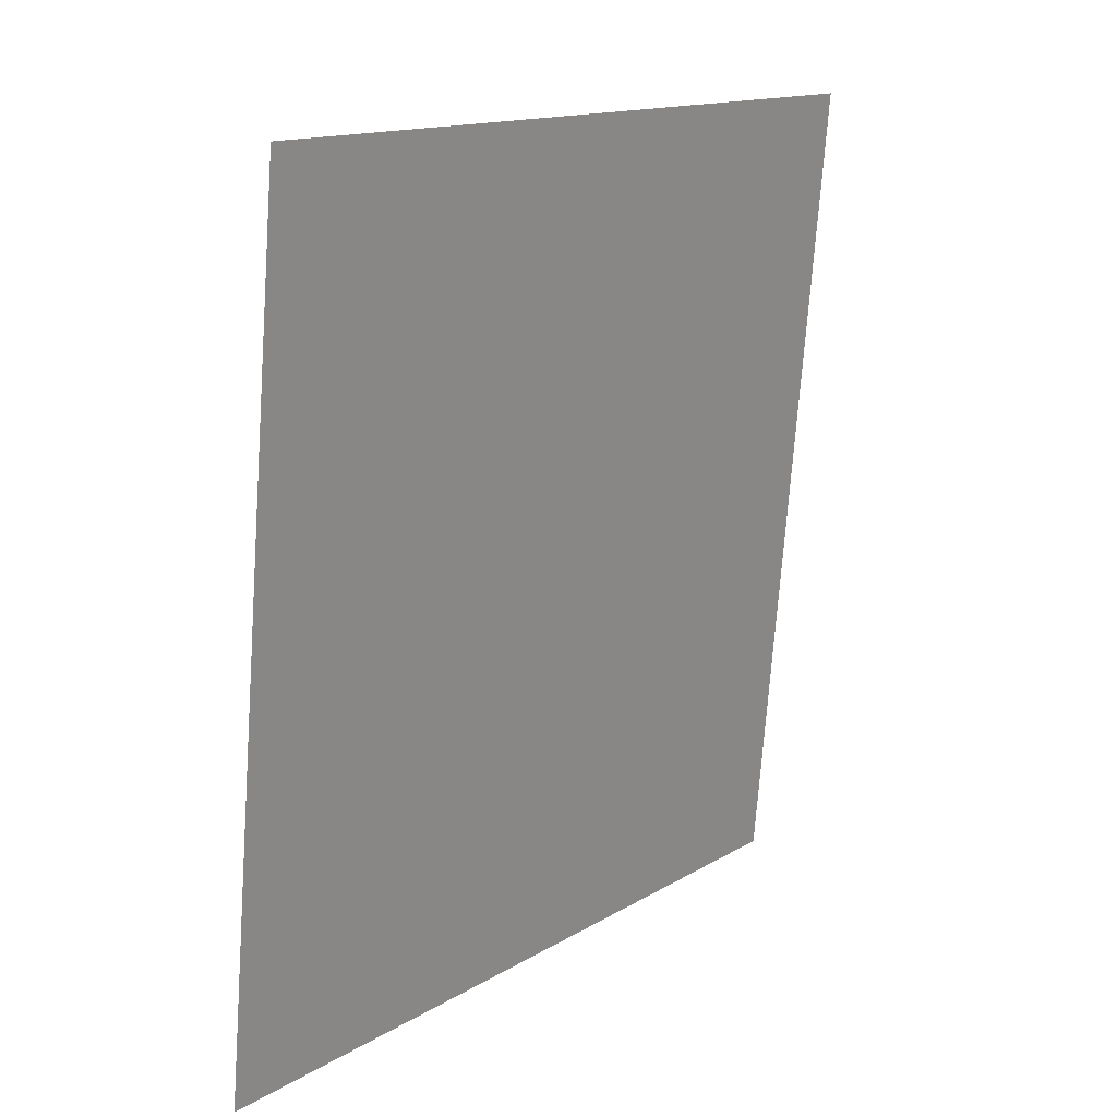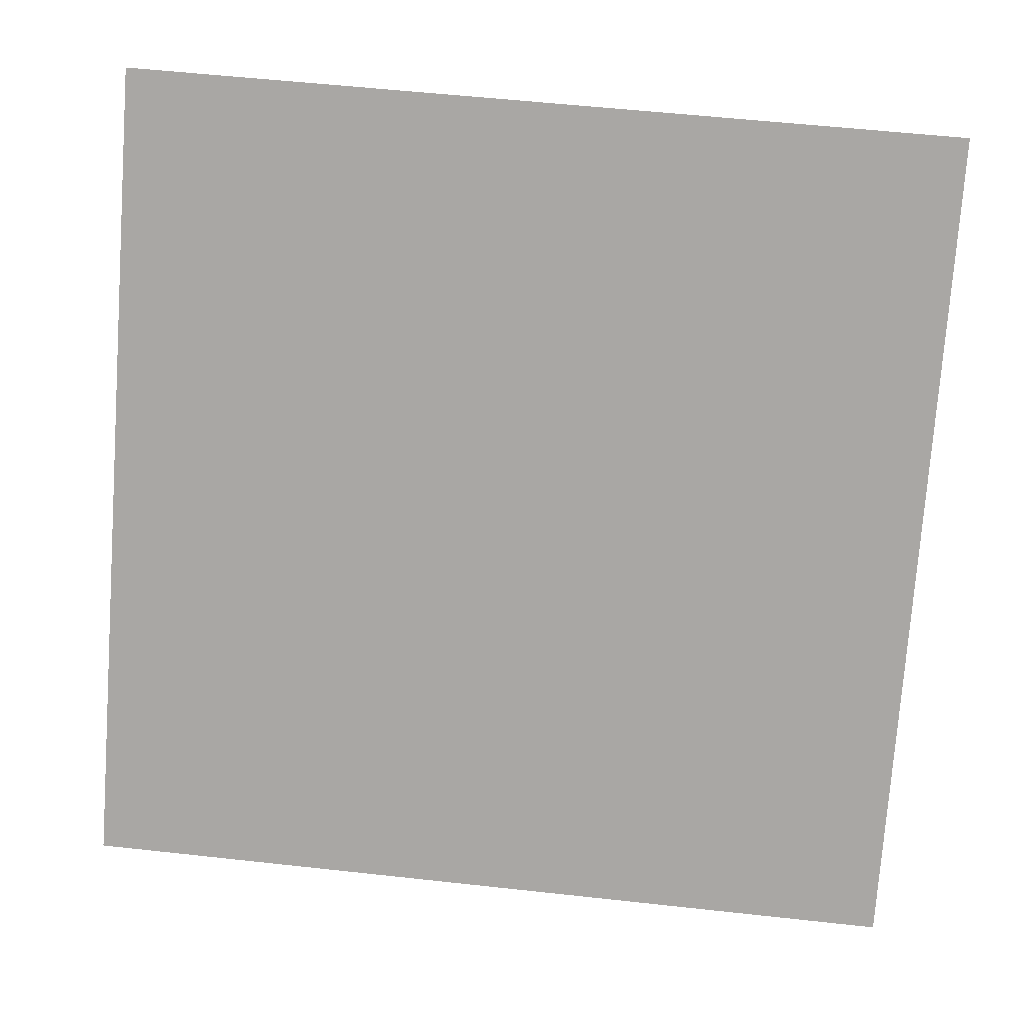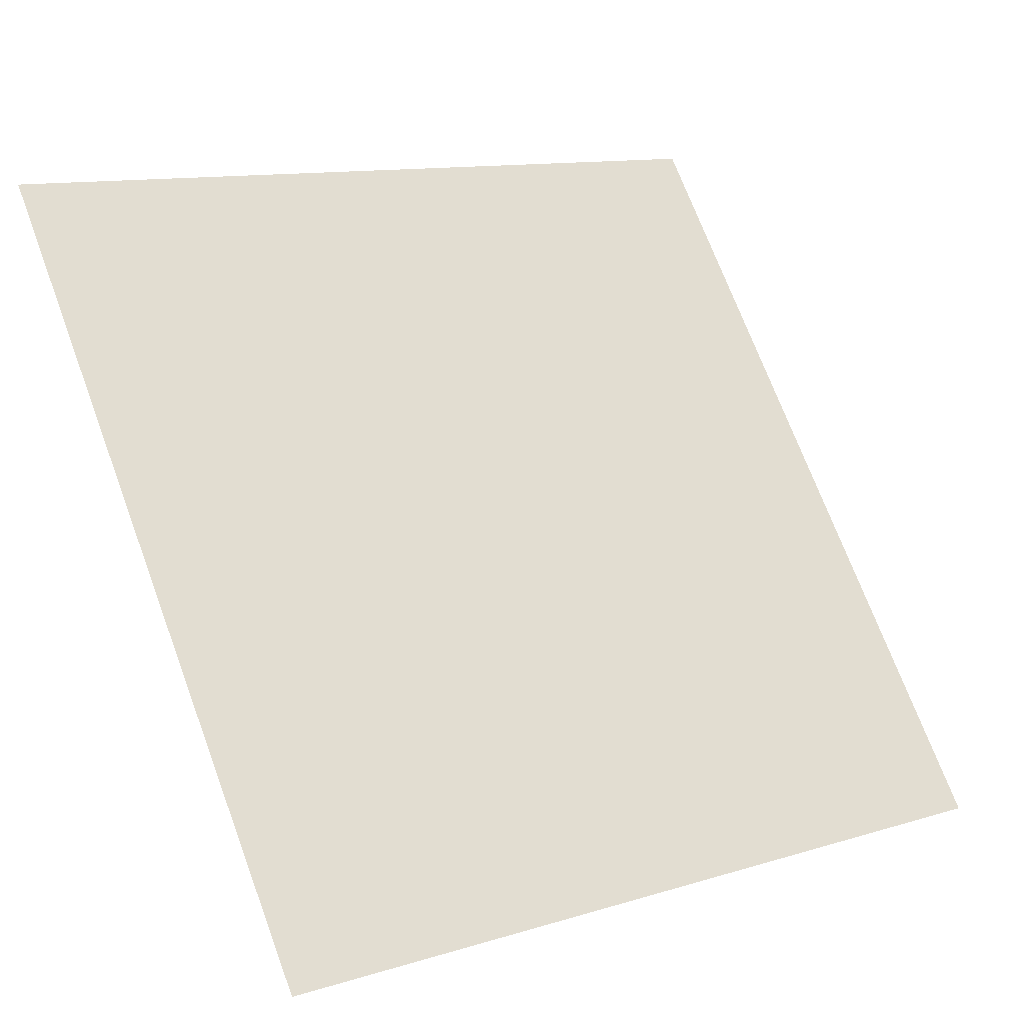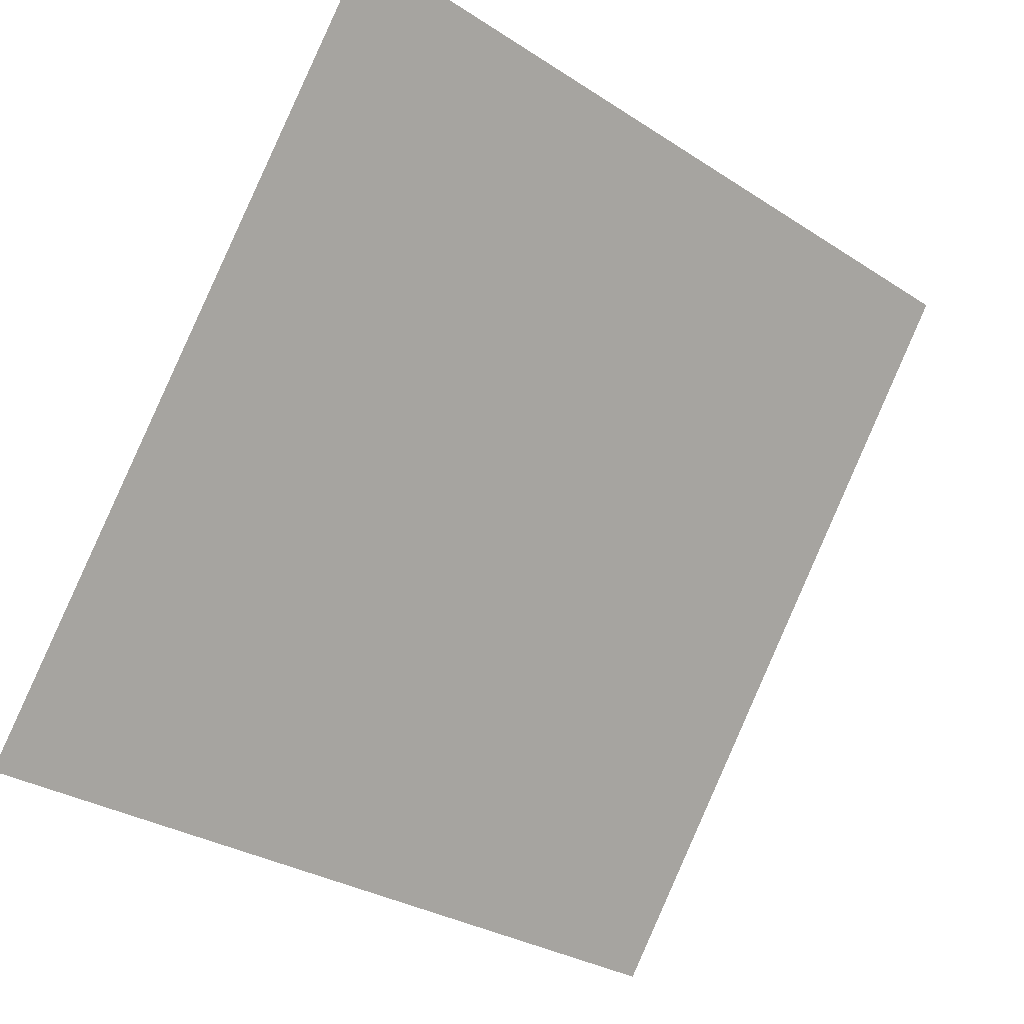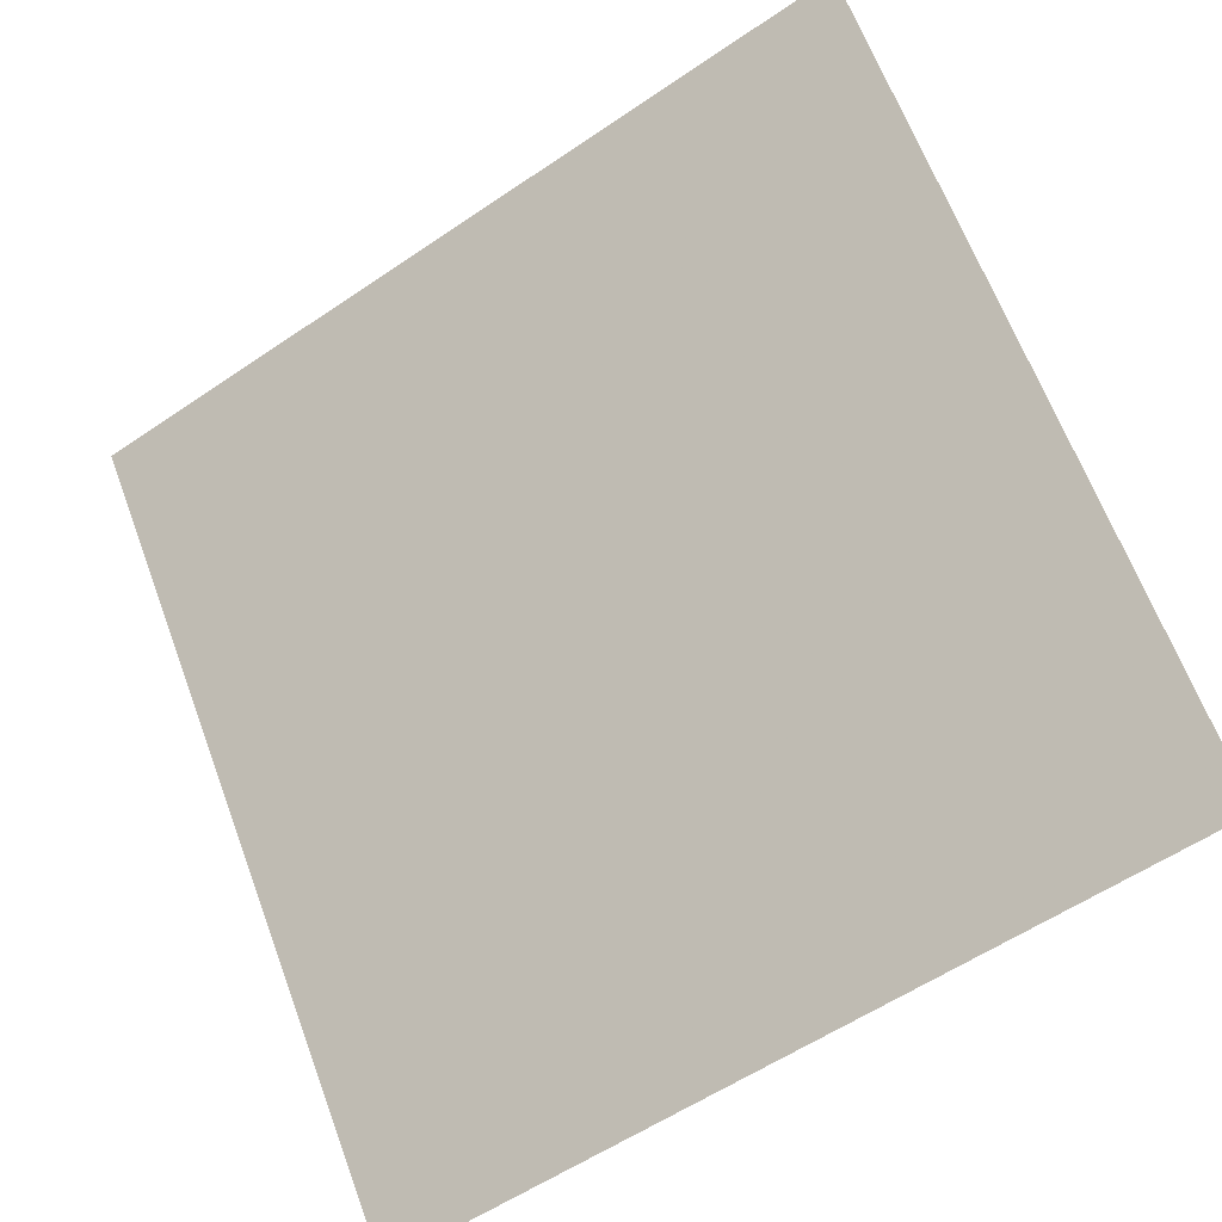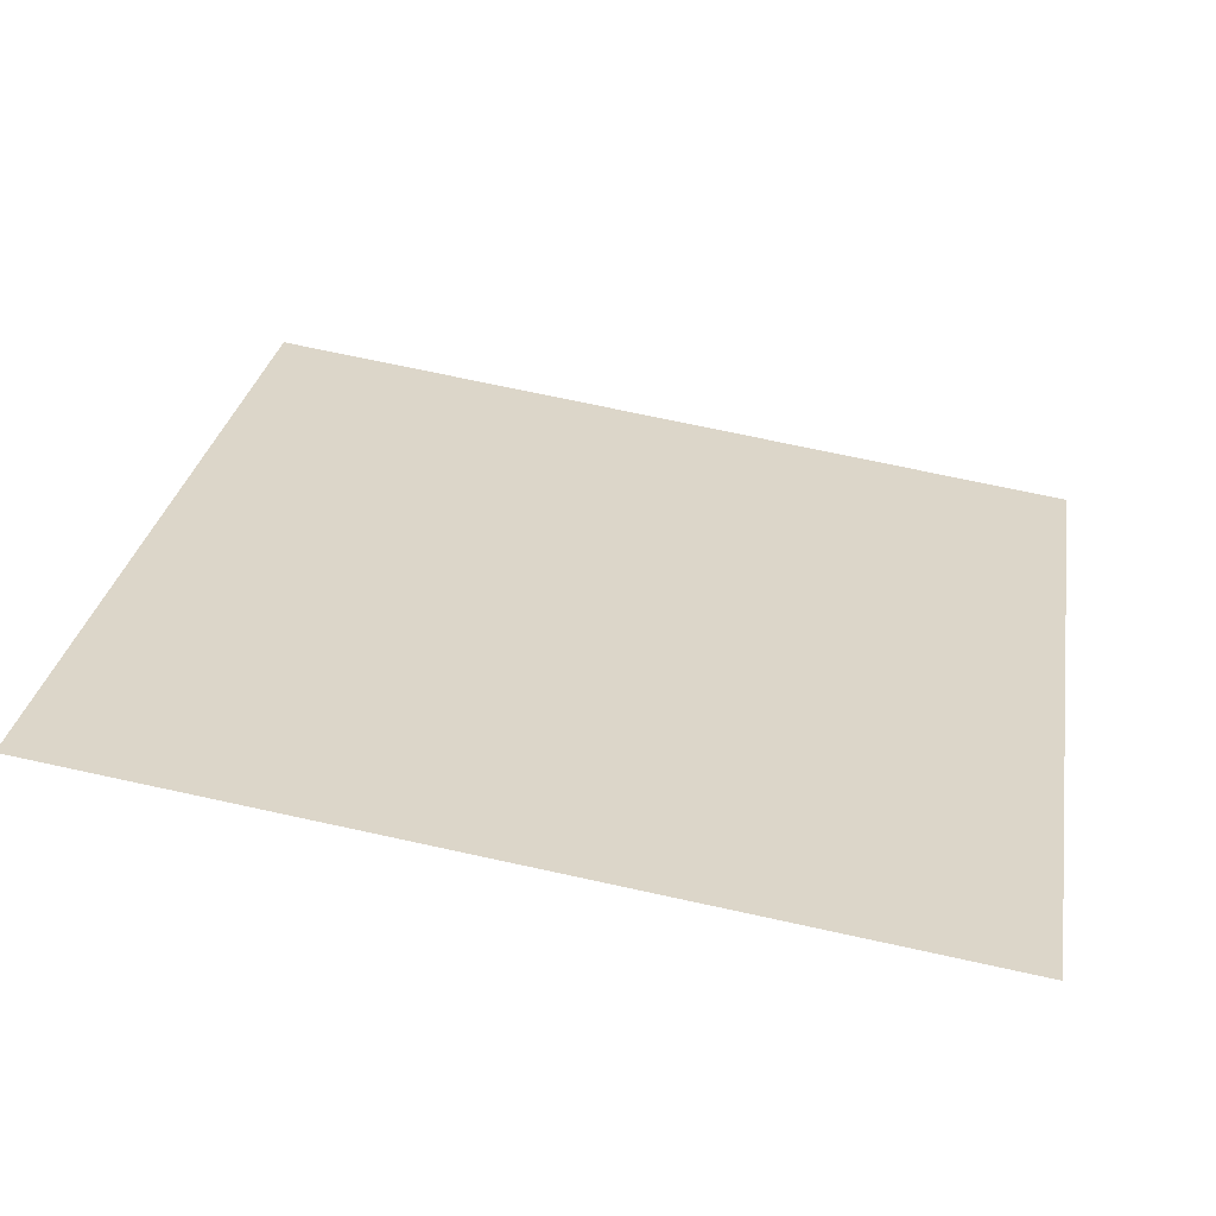
<metadata>
{"format":"obj","ext":"obj","renderer":"f3d","projection":"perspective","resolution":1024,"background":"white","views":[{"elev":-73.4,"azim":84.5,"up":"+Z"},{"elev":51.3,"azim":5.2,"up":"+Z"},{"elev":12.7,"azim":-37.5,"up":"+Z"},{"elev":-31.3,"azim":135.7,"up":"+Z"},{"elev":-56.5,"azim":-146.1,"up":"+Z"},{"elev":65.7,"azim":12.7,"up":"+Y"}]}
</metadata>
<code>
v -0.1739 0.8923 0.6454
v -0.1804 0.8925 0.6455
v -0.1803 0.8964 0.6507
v -0.1738 0.8963 0.6507
f 4 3 2 1

</code>
